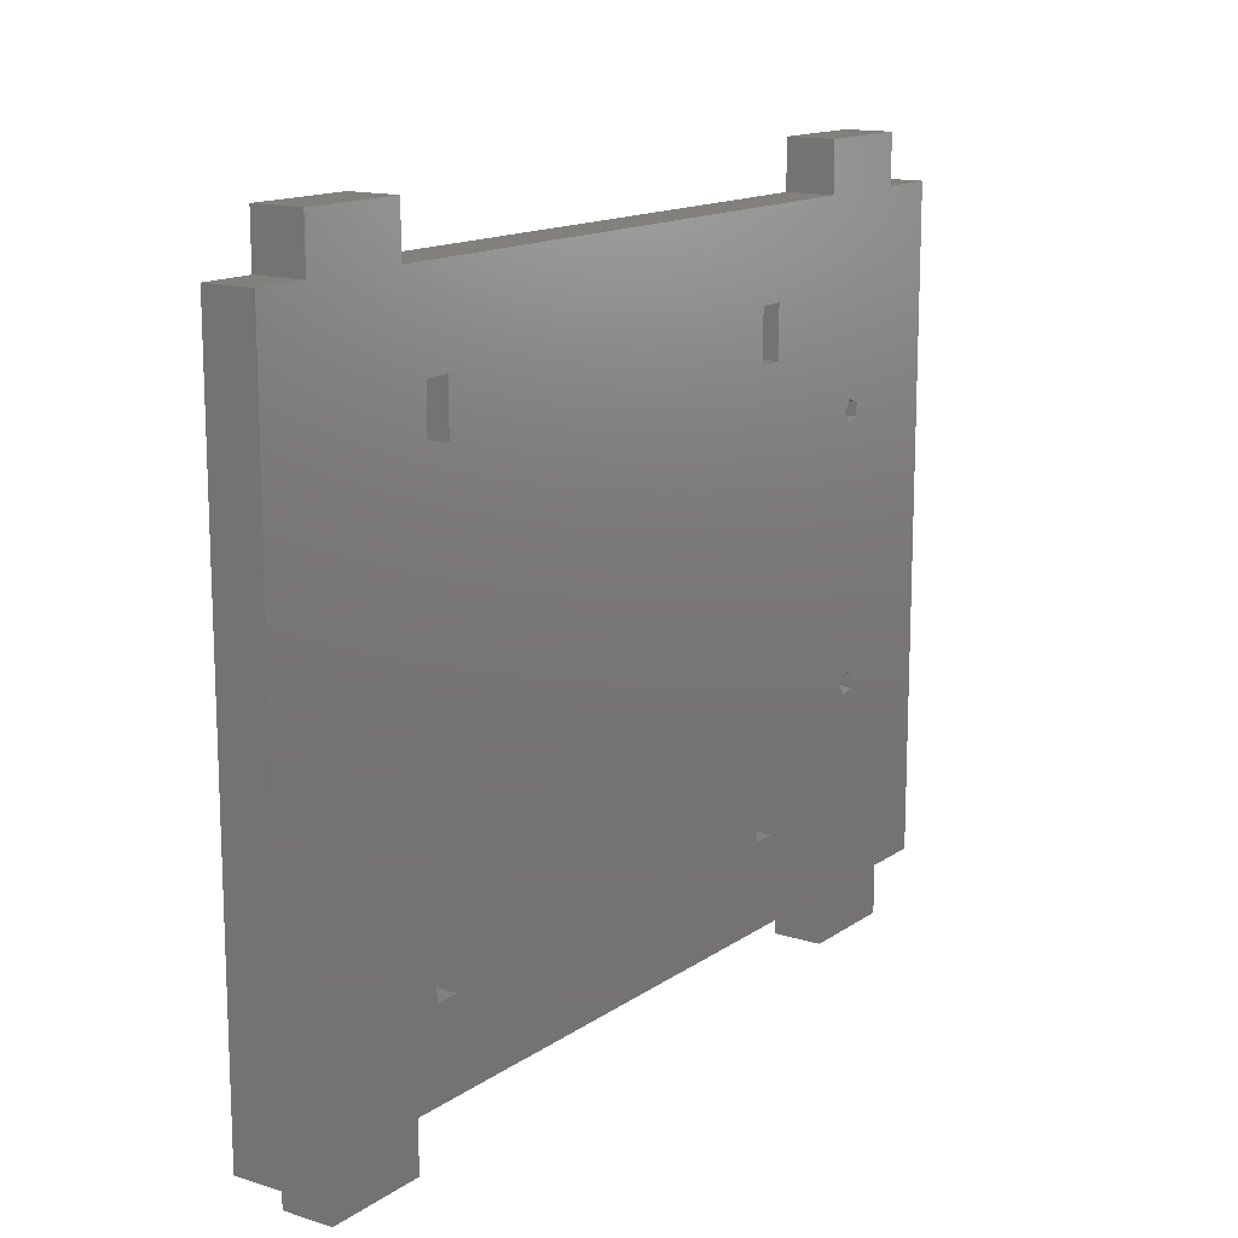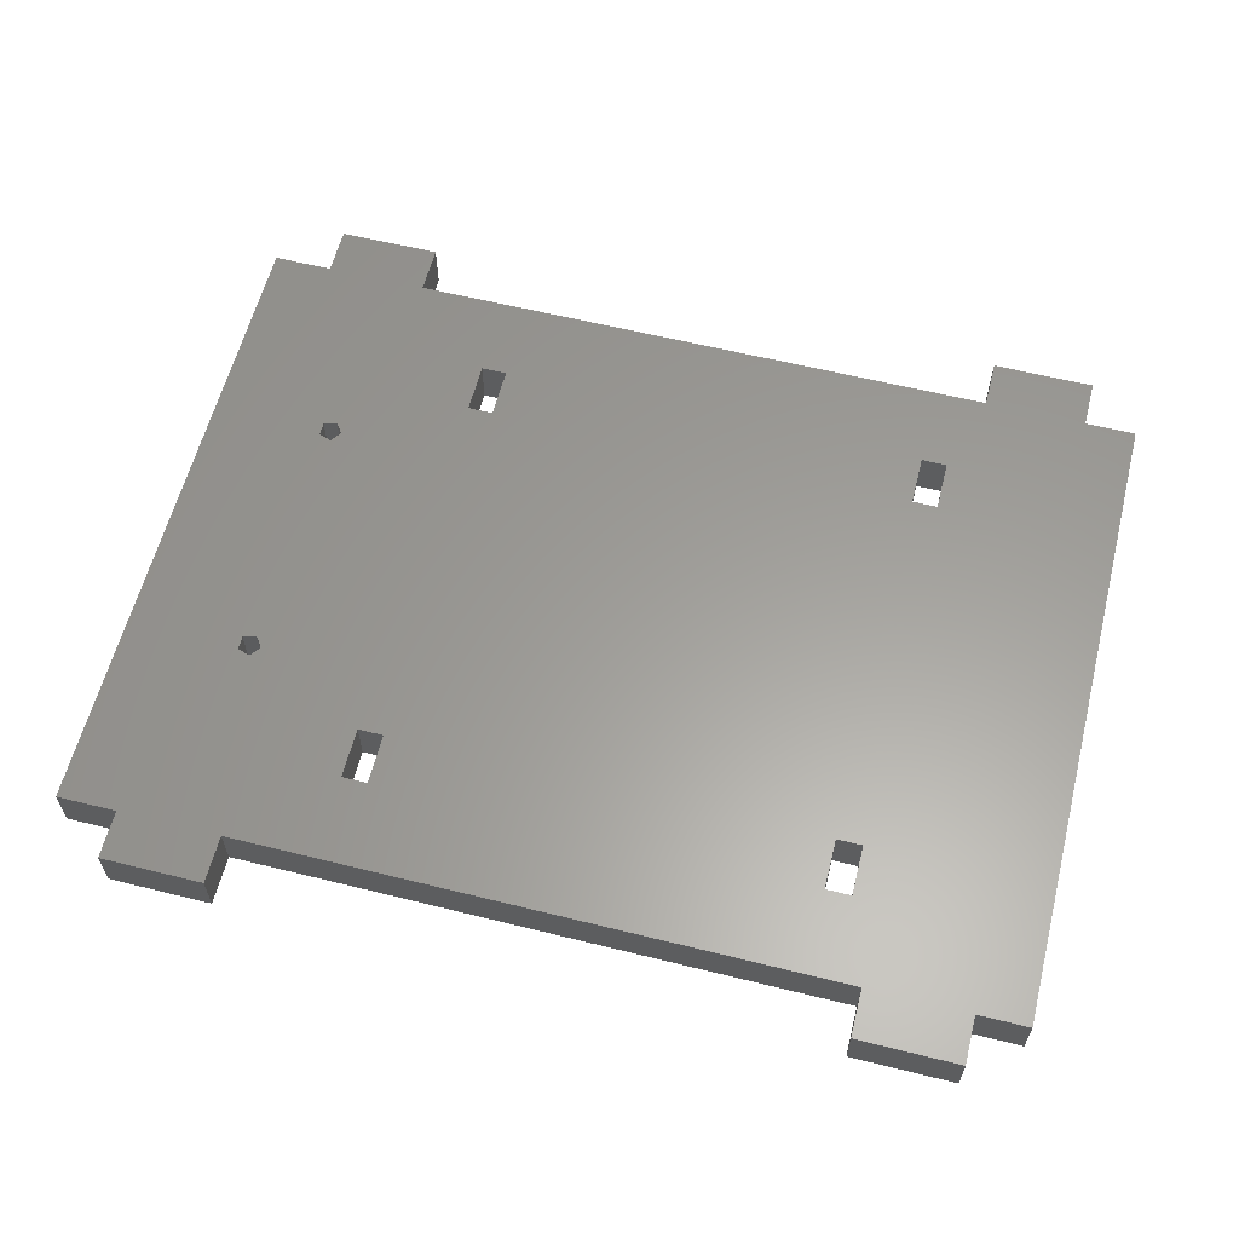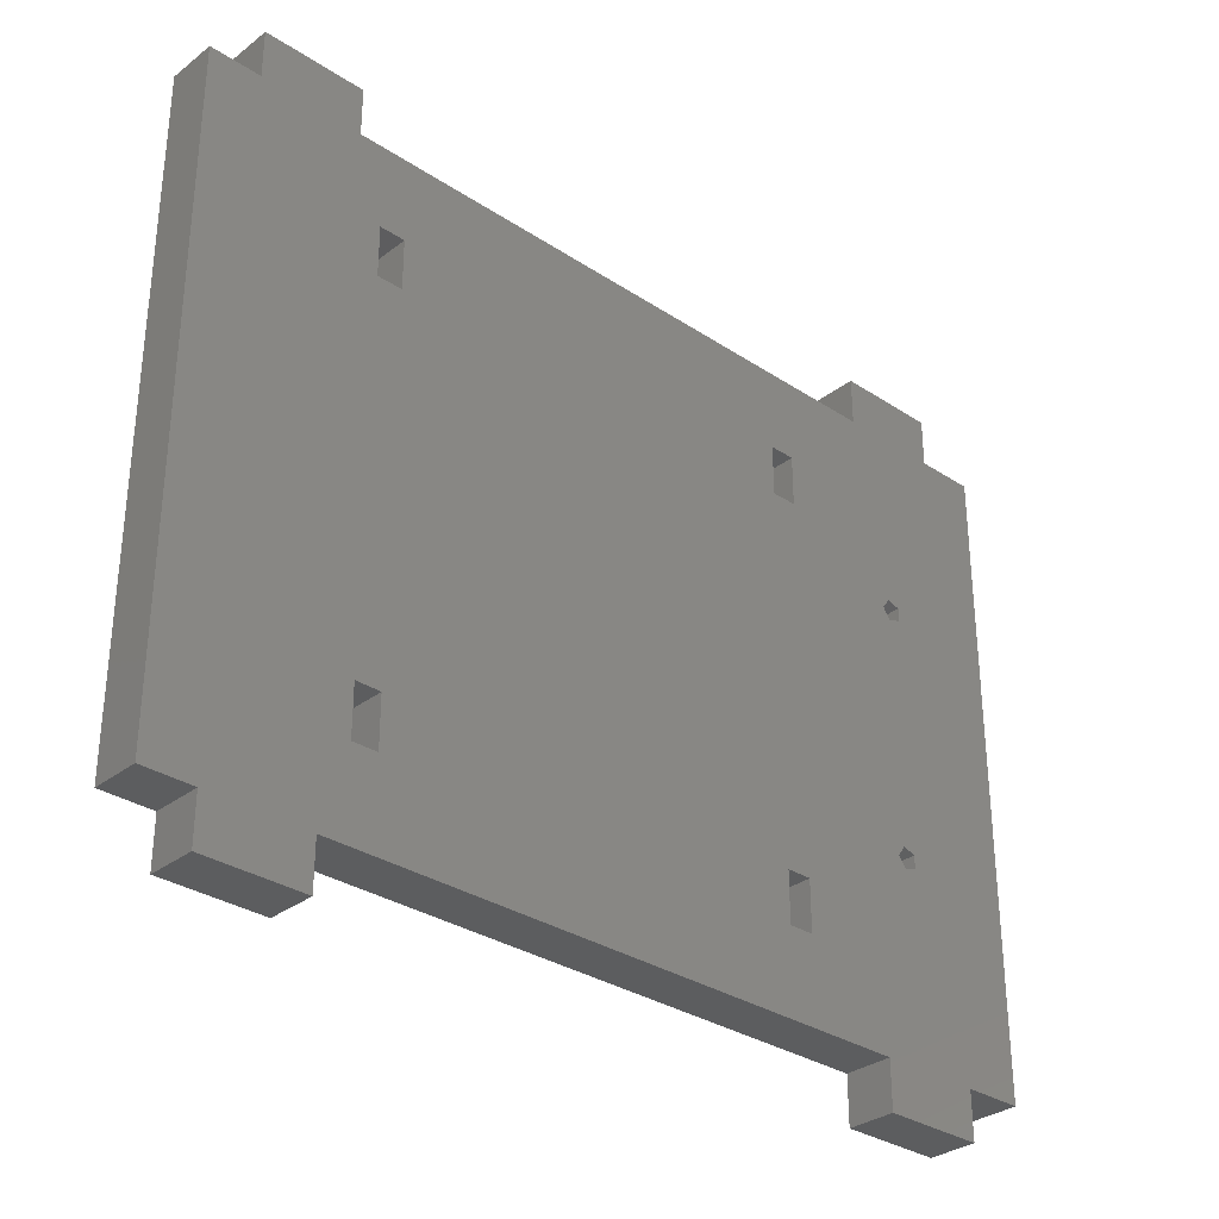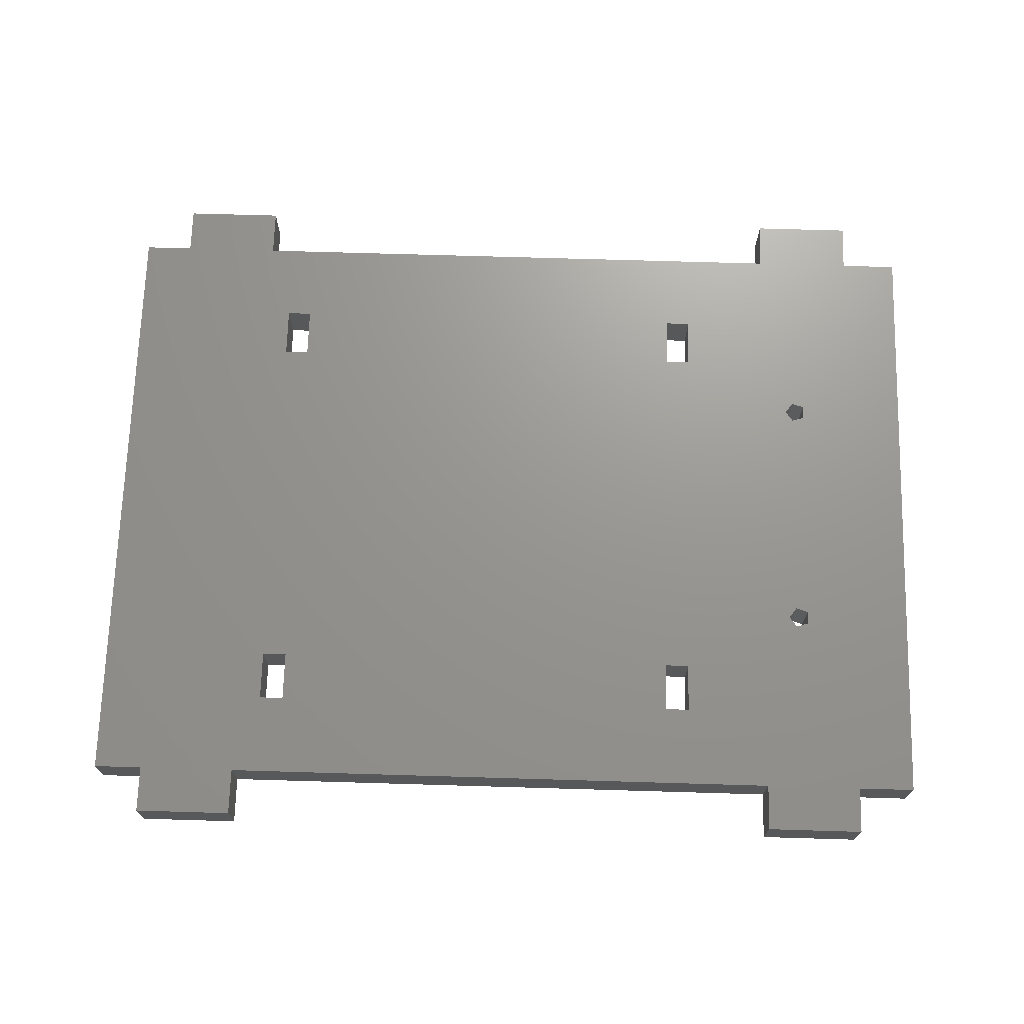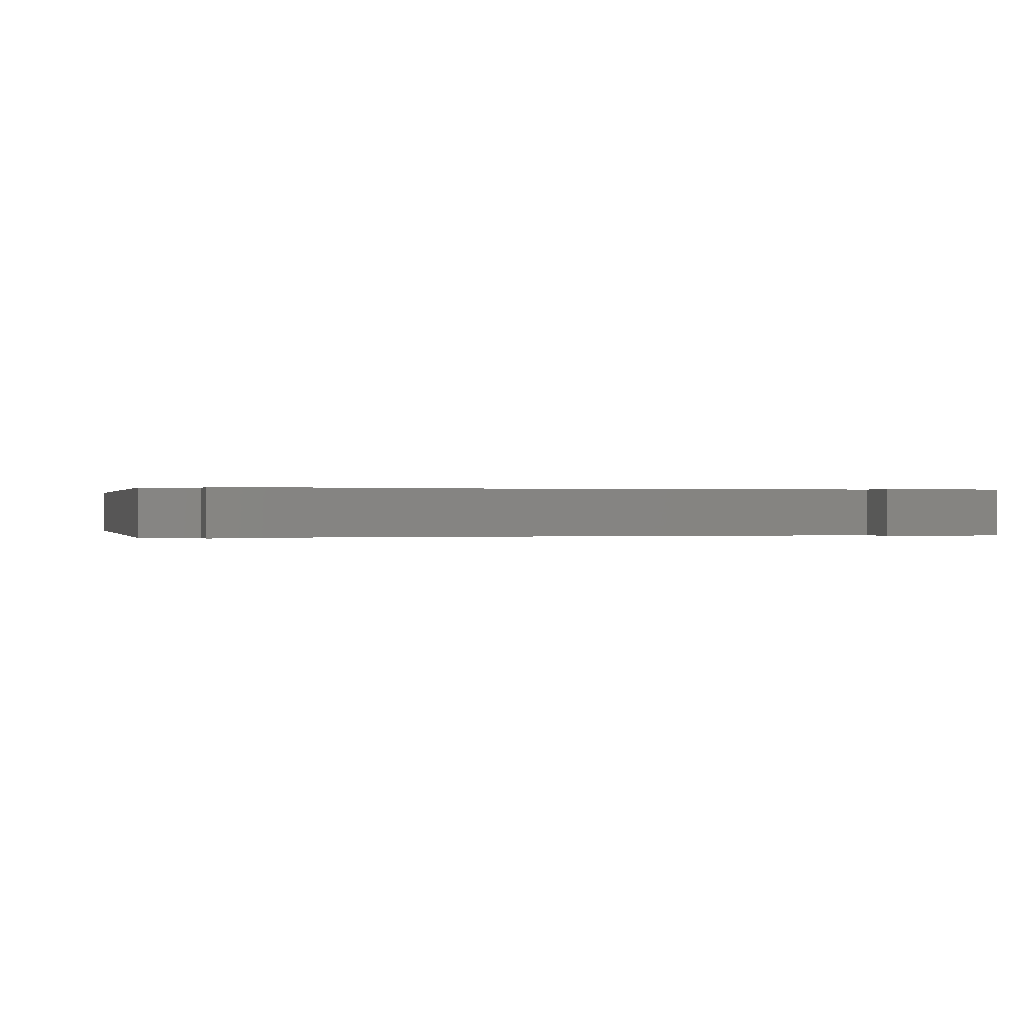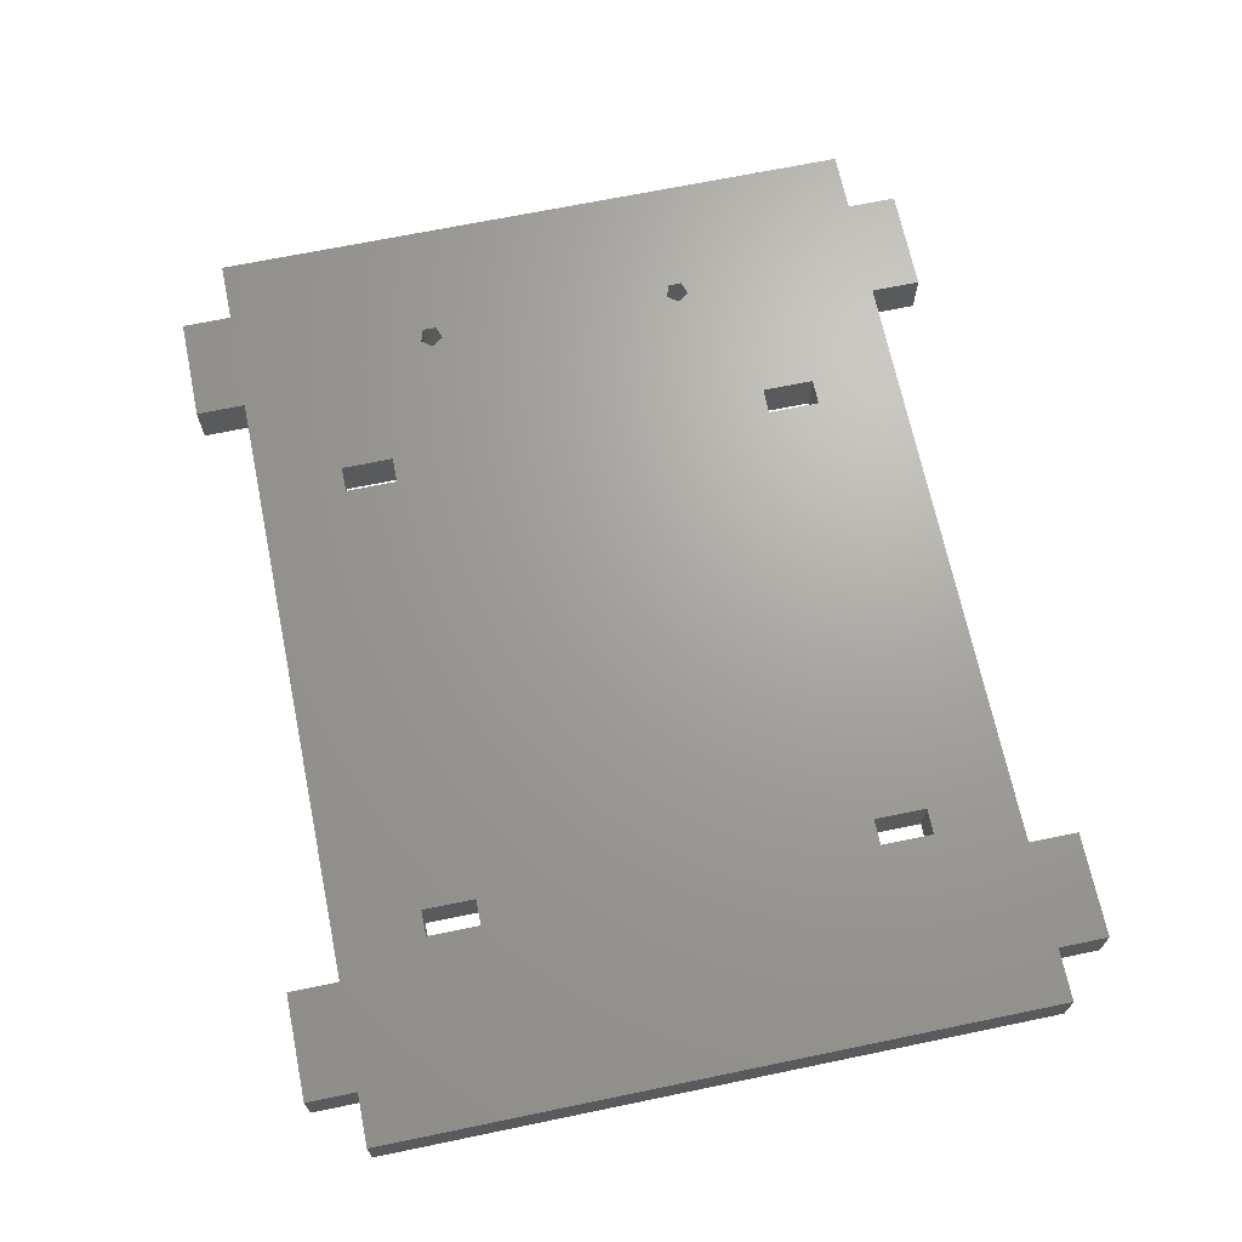
<metadata>
{"format":"stl","ext":"stl","renderer":"f3d","projection":"perspective","resolution":1024,"background":"white","views":[{"elev":14.3,"azim":124.6,"up":"+Y"},{"elev":60.6,"azim":14.2,"up":"+Z"},{"elev":-31.7,"azim":137.1,"up":"+Y"},{"elev":70.3,"azim":-178.3,"up":"+Z"},{"elev":0.1,"azim":-14.8,"up":"+Z"},{"elev":68.0,"azim":78.3,"up":"+Z"}]}
</metadata>
<code>
# stl→obj: 92 verts, 204 faces
v 75.4 63.5 0
v 85.4 63.5 0
v 72.9 55.25 0
v 90.4 63.5 0
v 90.4 0 0
v 72.9 50.25 0
v 11.96 43.59 0
v 0.8682 63.5 0
v 11.96 44.91 0
v 75.4 0 0
v 85.4 -4.75 0
v 75.4 -4.75 0
v 85.4 0 0
v 6.693 63.5 0
v 6.693 68.25 0
v 16.69 63.5 0
v 75.4 68.25 0
v 85.4 68.25 0
v 27.9 55.25 0
v 25.4 55.25 0
v 13.22 45.32 0
v 16.69 68.25 0
v 13.22 43.18 0
v 13.22 20.32 0
v 16.69 -4.75 0
v 6.693 0 0
v 16.69 0 0
v 25.4 50.25 0
v 27.9 50.25 0
v 6.693 -4.75 0
v 25.4 13.25 0
v 13.99 19.25 0
v 70.4 55.25 0
v 13.22 18.18 0
v 70.4 50.25 0
v 72.9 13.25 0
v 27.9 13.25 0
v 70.4 13.25 0
v 13.99 44.25 0
v 0.8682 0 0
v 11.96 18.59 0
v 25.4 8.25 0
v 11.96 19.91 0
v 27.9 8.25 0
v 72.9 8.25 0
v 70.4 8.25 0
v 72.9 55.25 4.75
v 85.4 63.5 4.75
v 75.4 63.5 4.75
v 72.9 50.25 4.75
v 90.4 0 4.75
v 90.4 63.5 4.75
v 11.96 44.91 4.75
v 0.8682 63.5 4.75
v 11.96 43.59 4.75
v 75.4 -4.75 4.75
v 85.4 -4.75 4.75
v 75.4 0 4.75
v 85.4 0 4.75
v 16.69 63.5 4.75
v 6.693 68.25 4.75
v 6.693 63.5 4.75
v 75.4 68.25 4.75
v 85.4 68.25 4.75
v 25.4 55.25 4.75
v 27.9 55.25 4.75
v 13.22 45.32 4.75
v 16.69 68.25 4.75
v 13.22 20.32 4.75
v 13.22 43.18 4.75
v 16.69 0 4.75
v 6.693 0 4.75
v 16.69 -4.75 4.75
v 27.9 50.25 4.75
v 25.4 50.25 4.75
v 6.693 -4.75 4.75
v 13.99 19.25 4.75
v 25.4 13.25 4.75
v 70.4 55.25 4.75
v 13.22 18.18 4.75
v 70.4 50.25 4.75
v 72.9 13.25 4.75
v 27.9 13.25 4.75
v 70.4 13.25 4.75
v 13.99 44.25 4.75
v 11.96 18.59 4.75
v 0.8682 0 4.75
v 25.4 8.25 4.75
v 11.96 19.91 4.75
v 27.9 8.25 4.75
v 70.4 8.25 4.75
v 72.9 8.25 4.75
f 1 2 3
f 4 5 6
f 7 8 9
f 10 11 12
f 10 13 11
f 14 15 16
f 2 4 6
f 17 2 1
f 17 18 2
f 16 19 20
f 14 21 9
f 16 15 22
f 7 23 24
f 25 26 27
f 28 29 23
f 25 30 26
f 24 31 32
f 19 1 33
f 20 21 16
f 27 26 34
f 16 21 14
f 16 1 19
f 19 35 29
f 2 6 3
f 5 13 36
f 29 37 23
f 35 36 38
f 19 33 35
f 1 3 33
f 28 23 39
f 26 40 41
f 8 7 40
f 34 26 41
f 14 9 8
f 28 21 20
f 28 39 21
f 34 31 42
f 43 7 24
f 41 40 43
f 43 40 7
f 24 23 37
f 24 37 31
f 27 44 10
f 29 35 38
f 34 42 27
f 42 44 27
f 32 31 34
f 29 38 37
f 45 10 46
f 13 45 36
f 45 13 10
f 37 46 44
f 46 10 44
f 37 38 46
f 5 36 6
f 36 35 6
f 47 48 49
f 50 51 52
f 53 54 55
f 56 57 58
f 57 59 58
f 60 61 62
f 50 52 48
f 49 48 63
f 48 64 63
f 65 66 60
f 53 67 62
f 68 61 60
f 69 70 55
f 71 72 73
f 70 74 75
f 72 76 73
f 77 78 69
f 79 49 66
f 60 67 65
f 80 72 71
f 62 67 60
f 66 49 60
f 74 81 66
f 47 50 48
f 82 59 51
f 70 83 74
f 84 82 81
f 81 79 66
f 79 47 49
f 85 70 75
f 86 87 72
f 87 55 54
f 86 72 80
f 54 53 62
f 65 67 75
f 67 85 75
f 88 78 80
f 69 55 89
f 89 87 86
f 55 87 89
f 83 70 69
f 78 83 69
f 58 90 71
f 84 81 74
f 71 88 80
f 71 90 88
f 80 78 77
f 83 84 74
f 91 58 92
f 82 92 59
f 58 59 92
f 90 91 83
f 90 58 91
f 91 84 83
f 50 82 51
f 50 81 82
f 10 71 27
f 10 58 71
f 12 58 10
f 12 56 58
f 11 56 12
f 11 57 56
f 13 57 11
f 13 59 57
f 5 59 13
f 5 51 59
f 4 51 5
f 4 52 51
f 2 52 4
f 2 48 52
f 18 48 2
f 18 64 48
f 17 64 18
f 17 63 64
f 1 63 17
f 1 49 63
f 16 49 1
f 16 60 49
f 22 60 16
f 22 68 60
f 15 68 22
f 15 61 68
f 14 61 15
f 14 62 61
f 8 62 14
f 8 54 62
f 40 54 8
f 40 87 54
f 26 87 40
f 26 72 87
f 30 72 26
f 30 76 72
f 25 76 30
f 25 73 76
f 27 73 25
f 27 71 73
f 20 65 28
f 75 28 65
f 19 66 20
f 65 20 66
f 29 74 19
f 66 19 74
f 28 75 29
f 74 29 75
f 33 79 35
f 81 35 79
f 3 47 33
f 79 33 47
f 6 50 3
f 47 3 50
f 35 81 6
f 50 6 81
f 9 53 7
f 55 7 53
f 21 67 9
f 53 9 67
f 39 85 21
f 67 21 85
f 23 70 39
f 85 39 70
f 7 55 23
f 70 23 55
f 43 89 41
f 86 41 89
f 24 69 43
f 89 43 69
f 32 77 24
f 69 24 77
f 34 80 32
f 77 32 80
f 41 86 34
f 80 34 86
f 31 78 42
f 88 42 78
f 37 83 31
f 78 31 83
f 44 90 37
f 83 37 90
f 42 88 44
f 90 44 88
f 38 84 46
f 91 46 84
f 36 82 38
f 84 38 82
f 45 92 36
f 82 36 92
f 46 91 45
f 92 45 91

</code>
